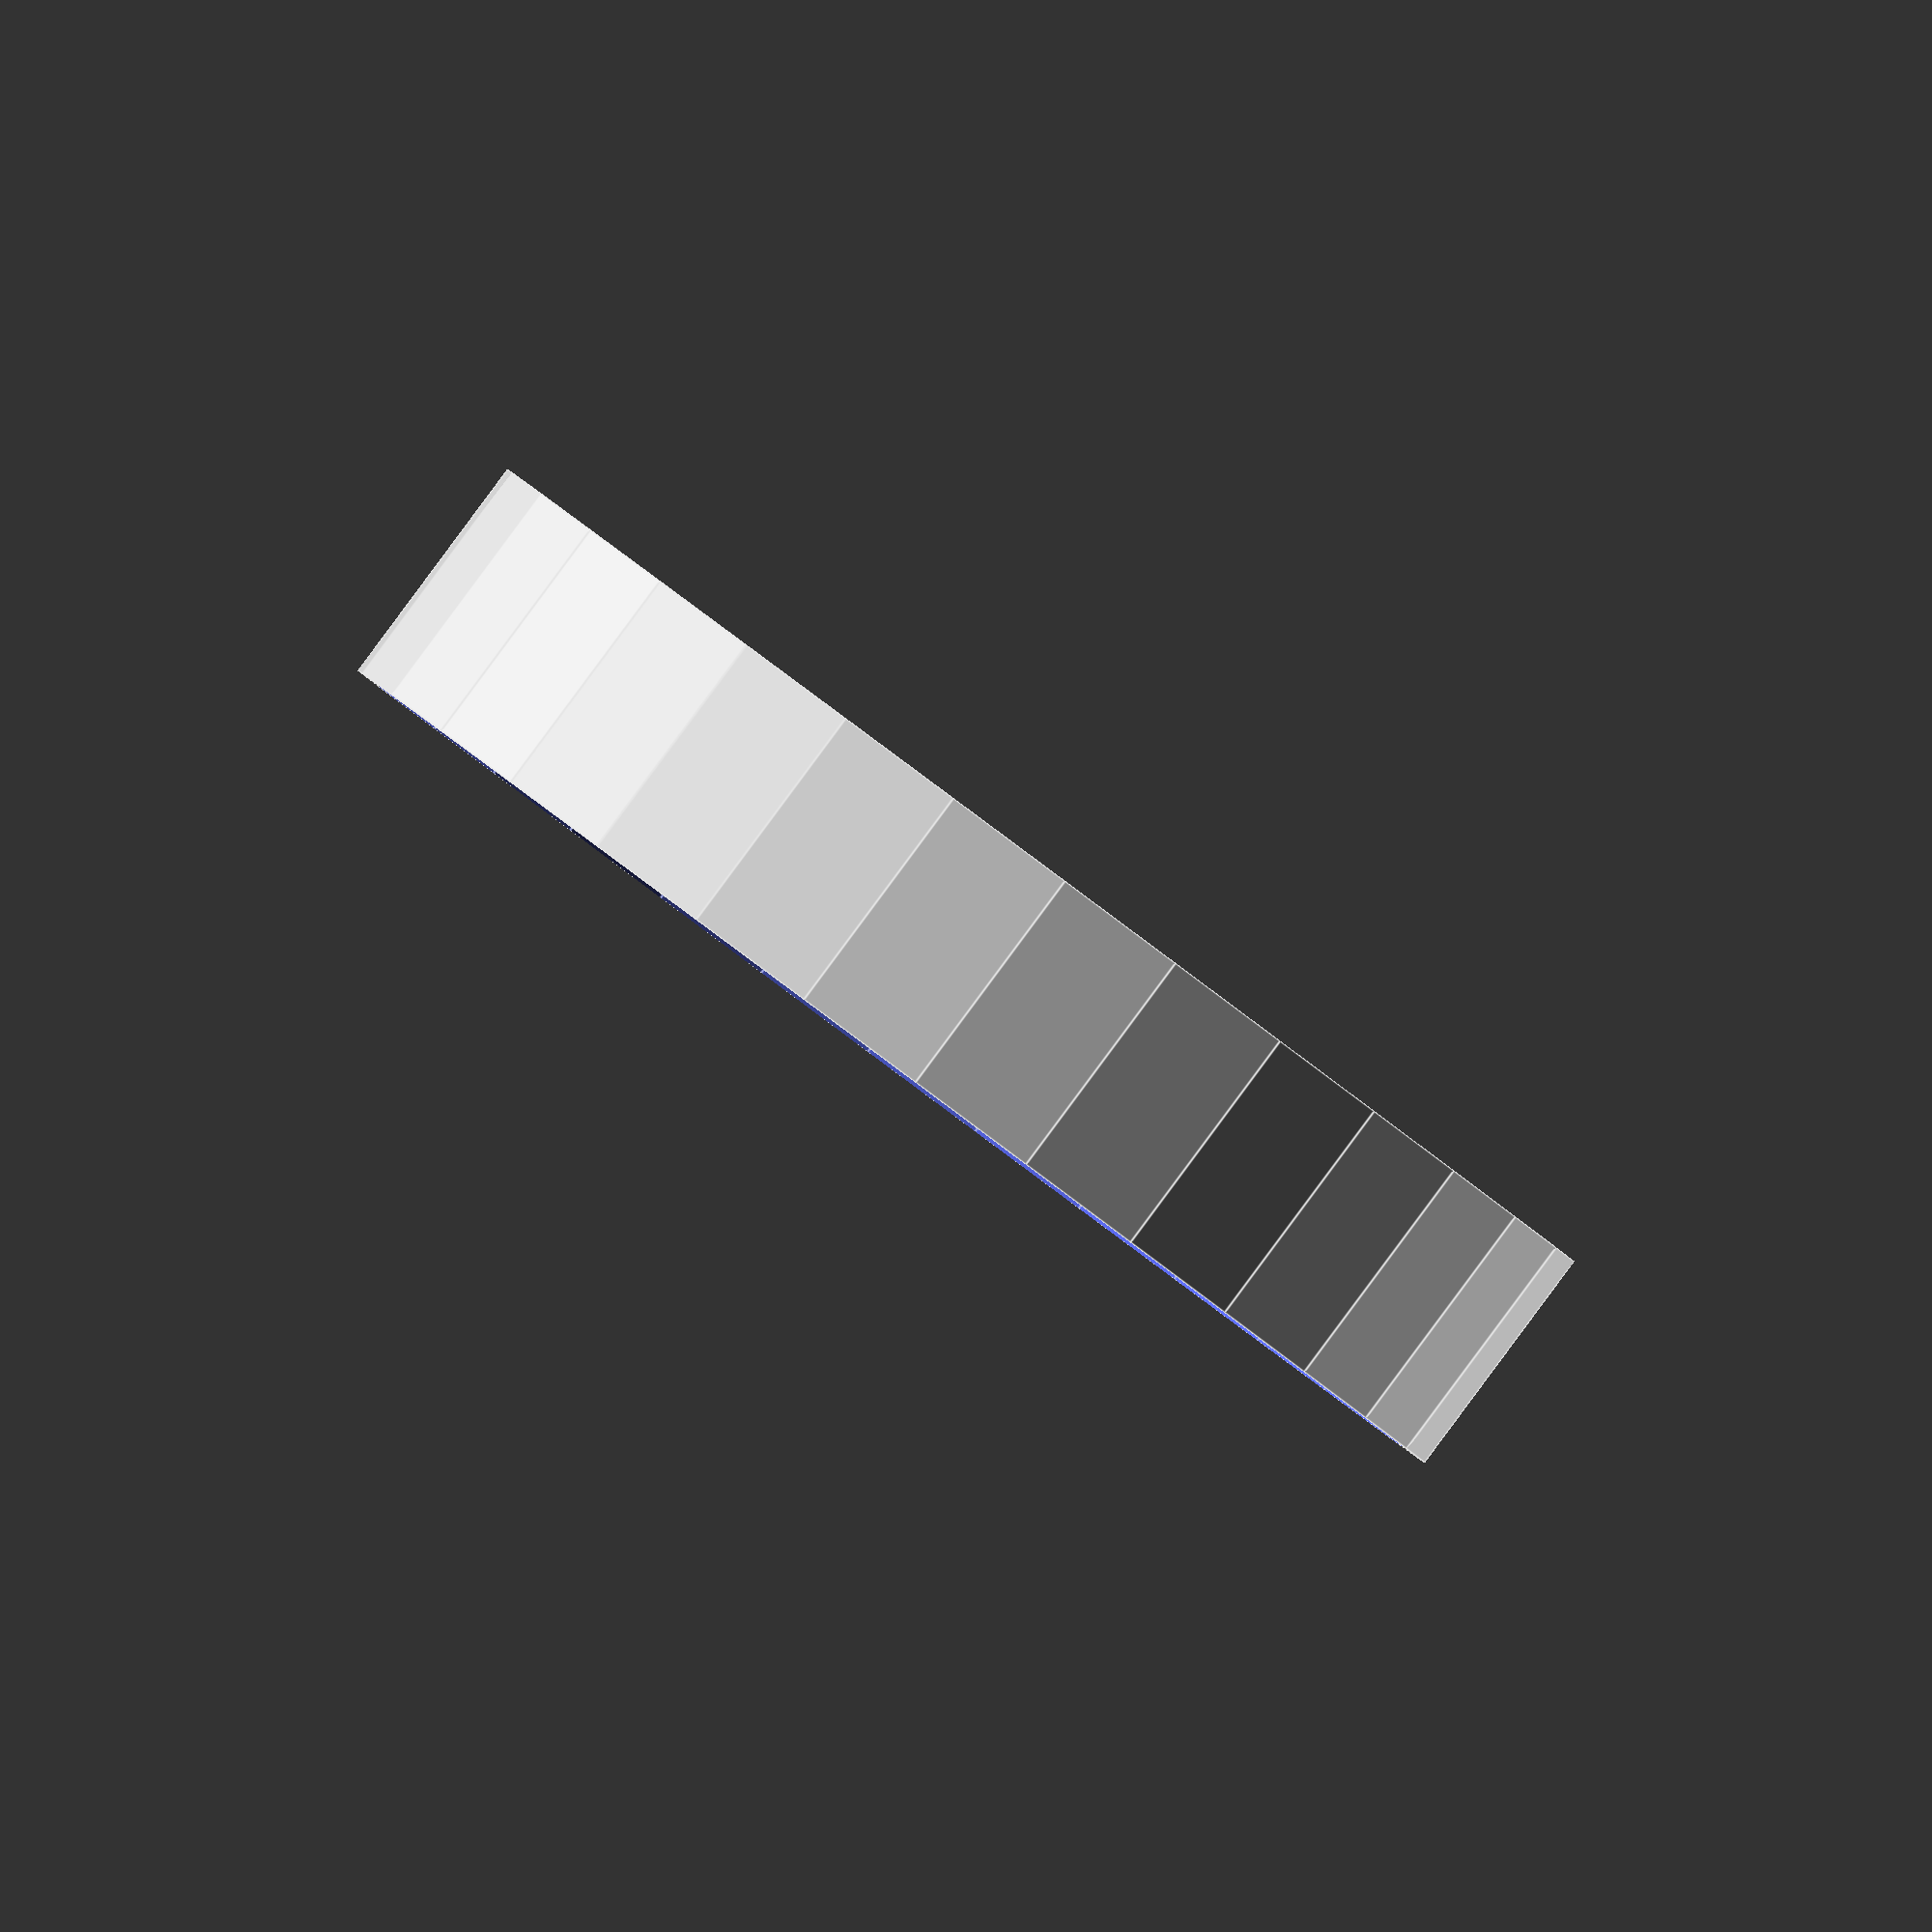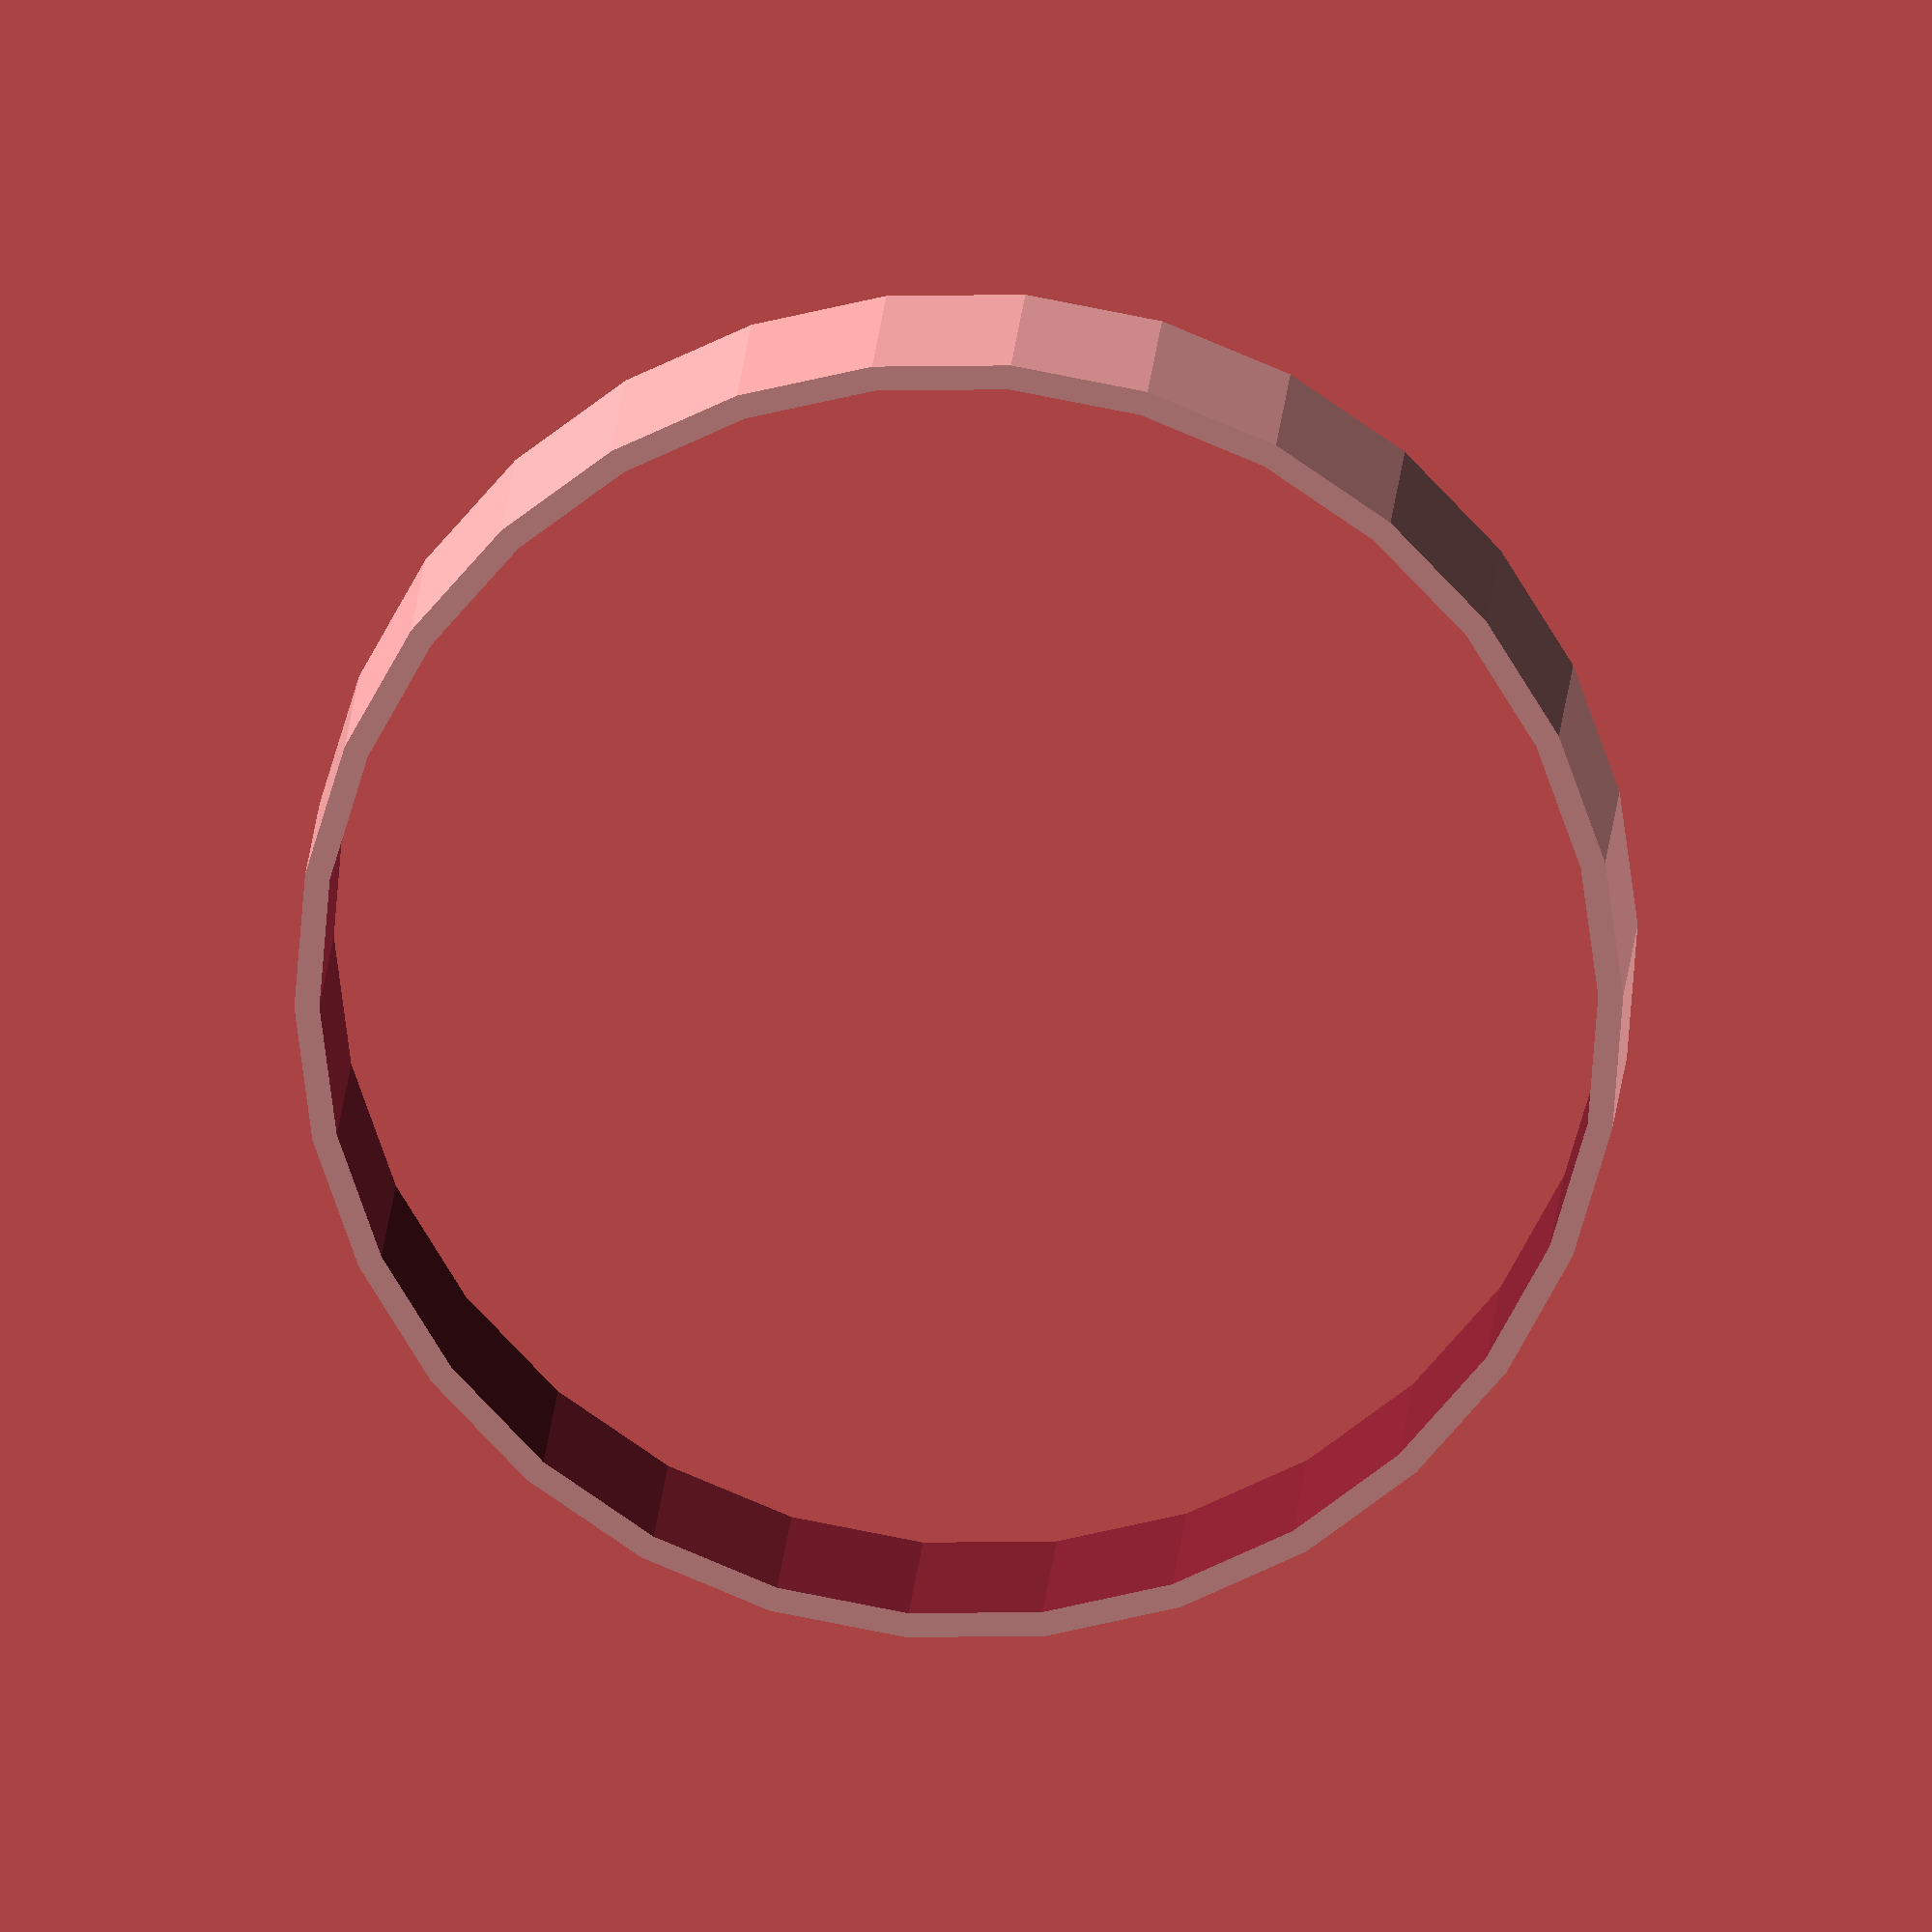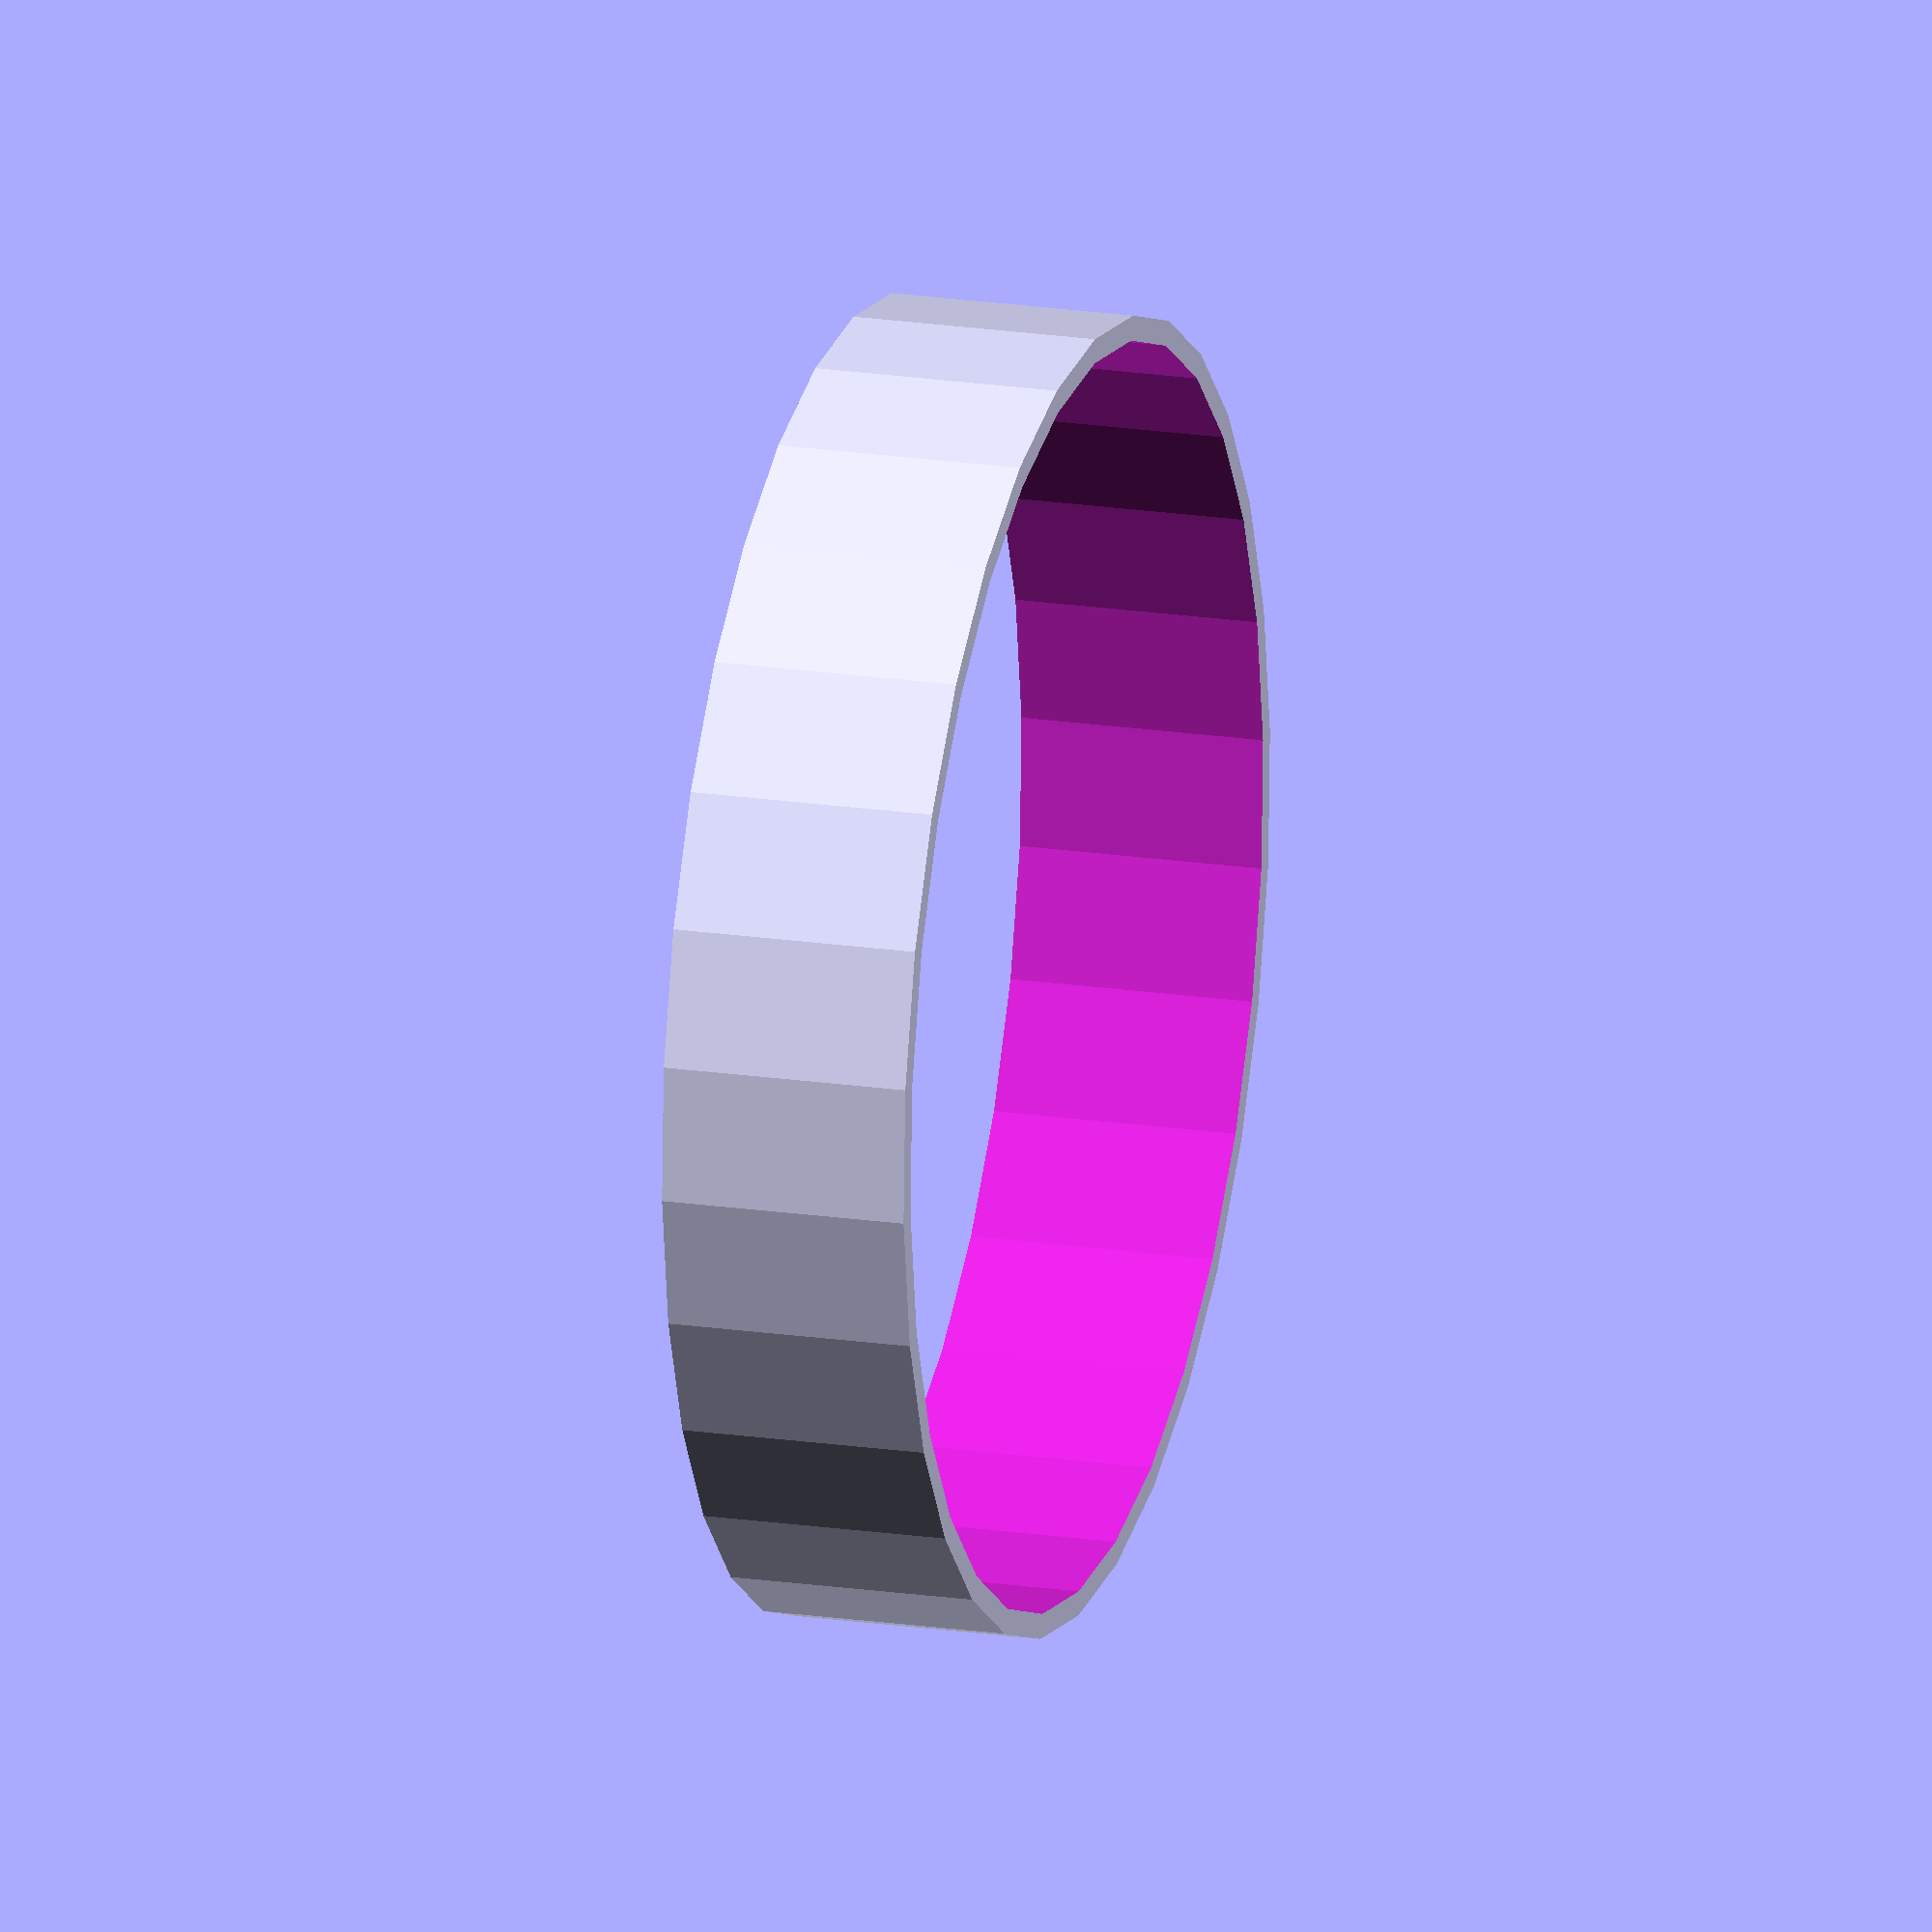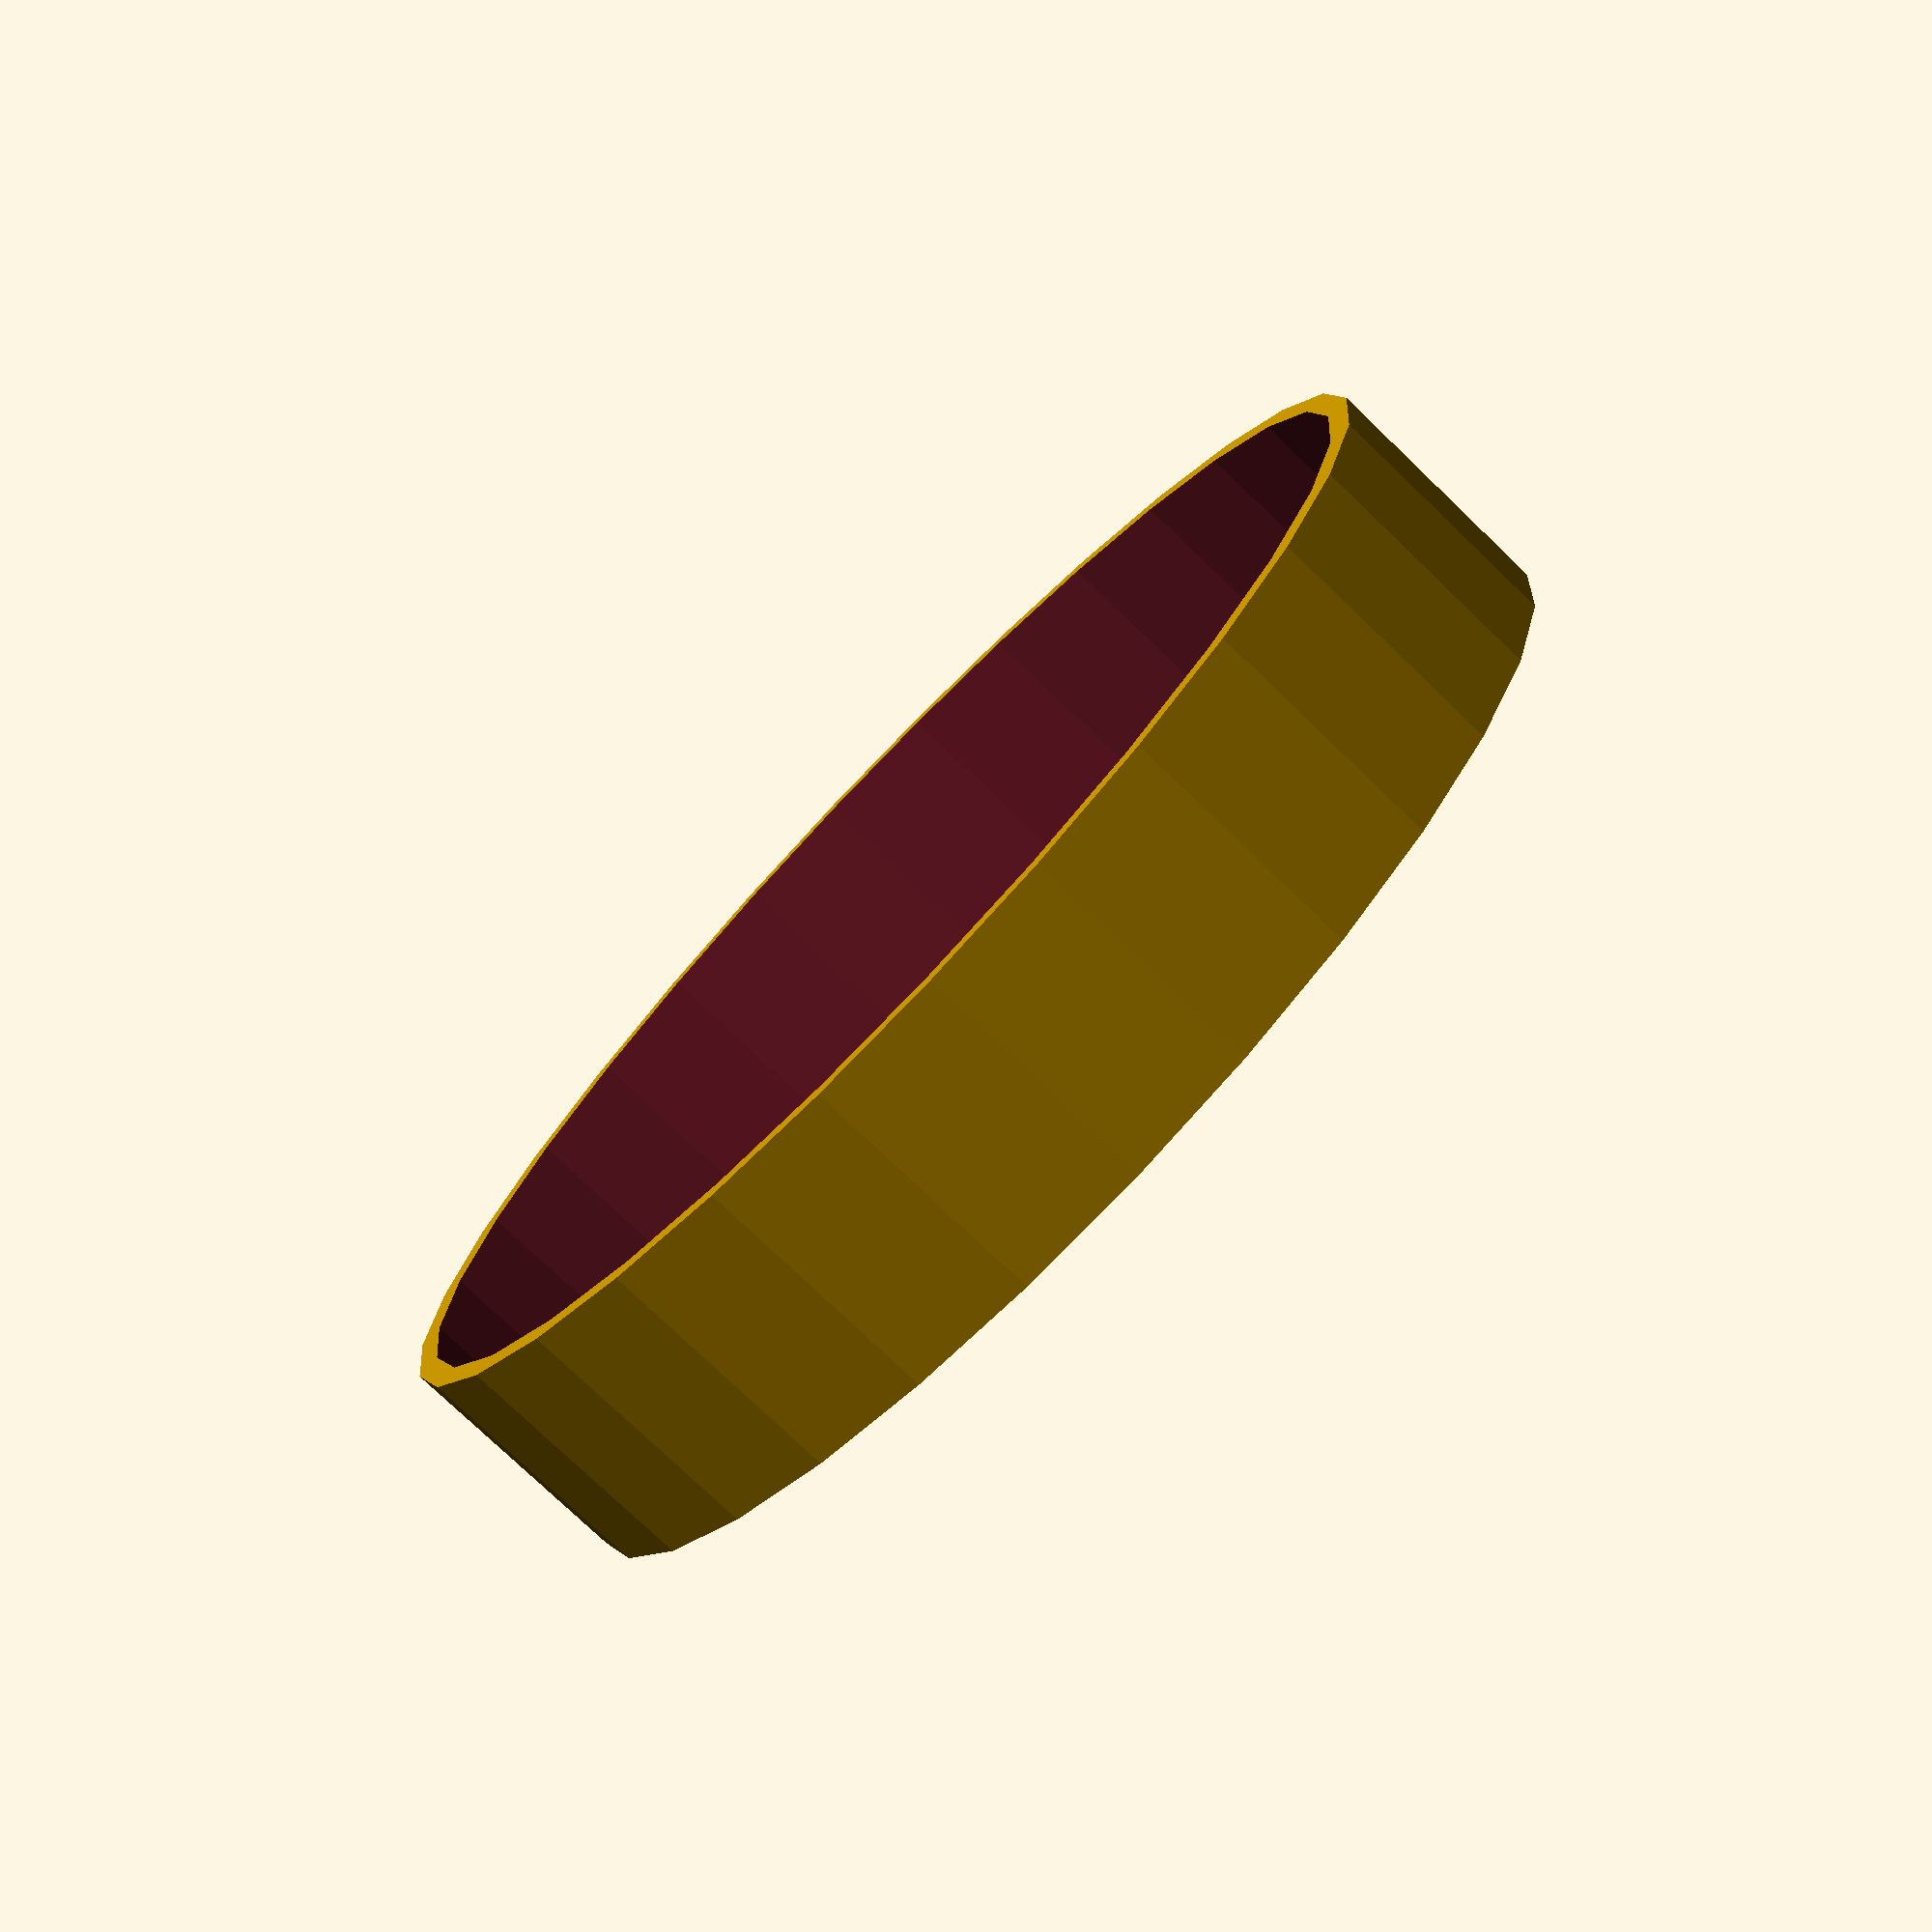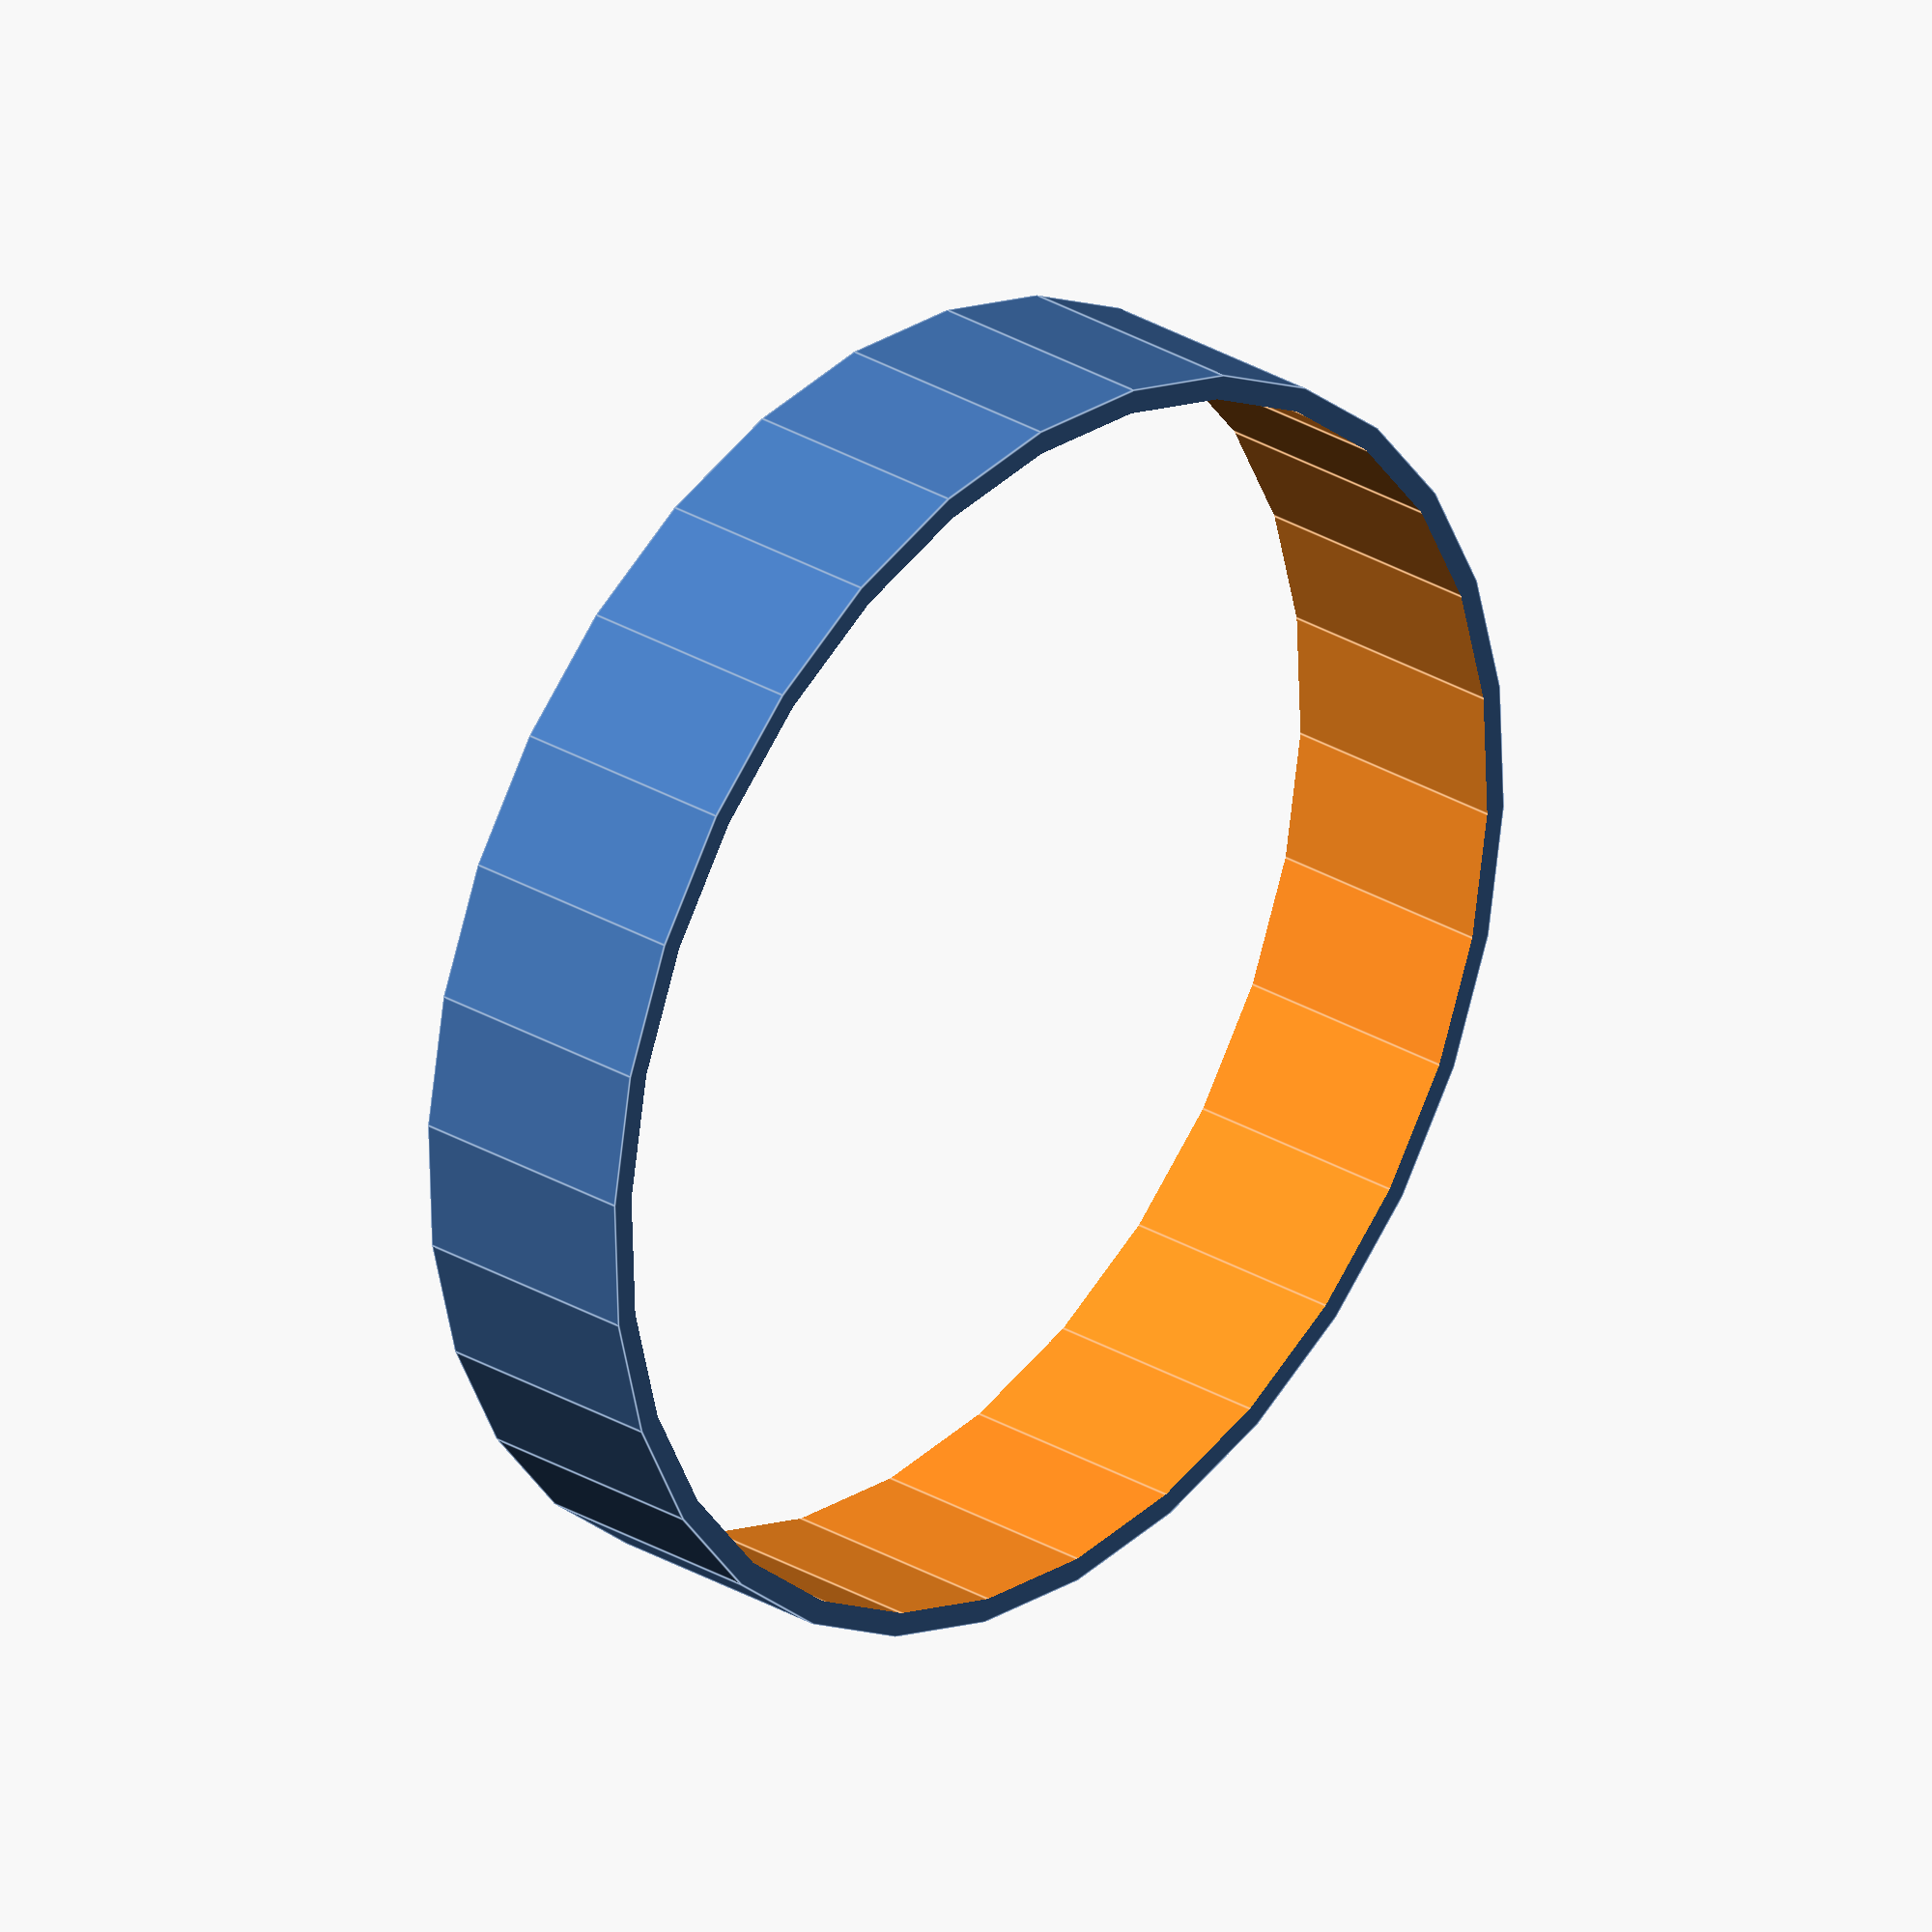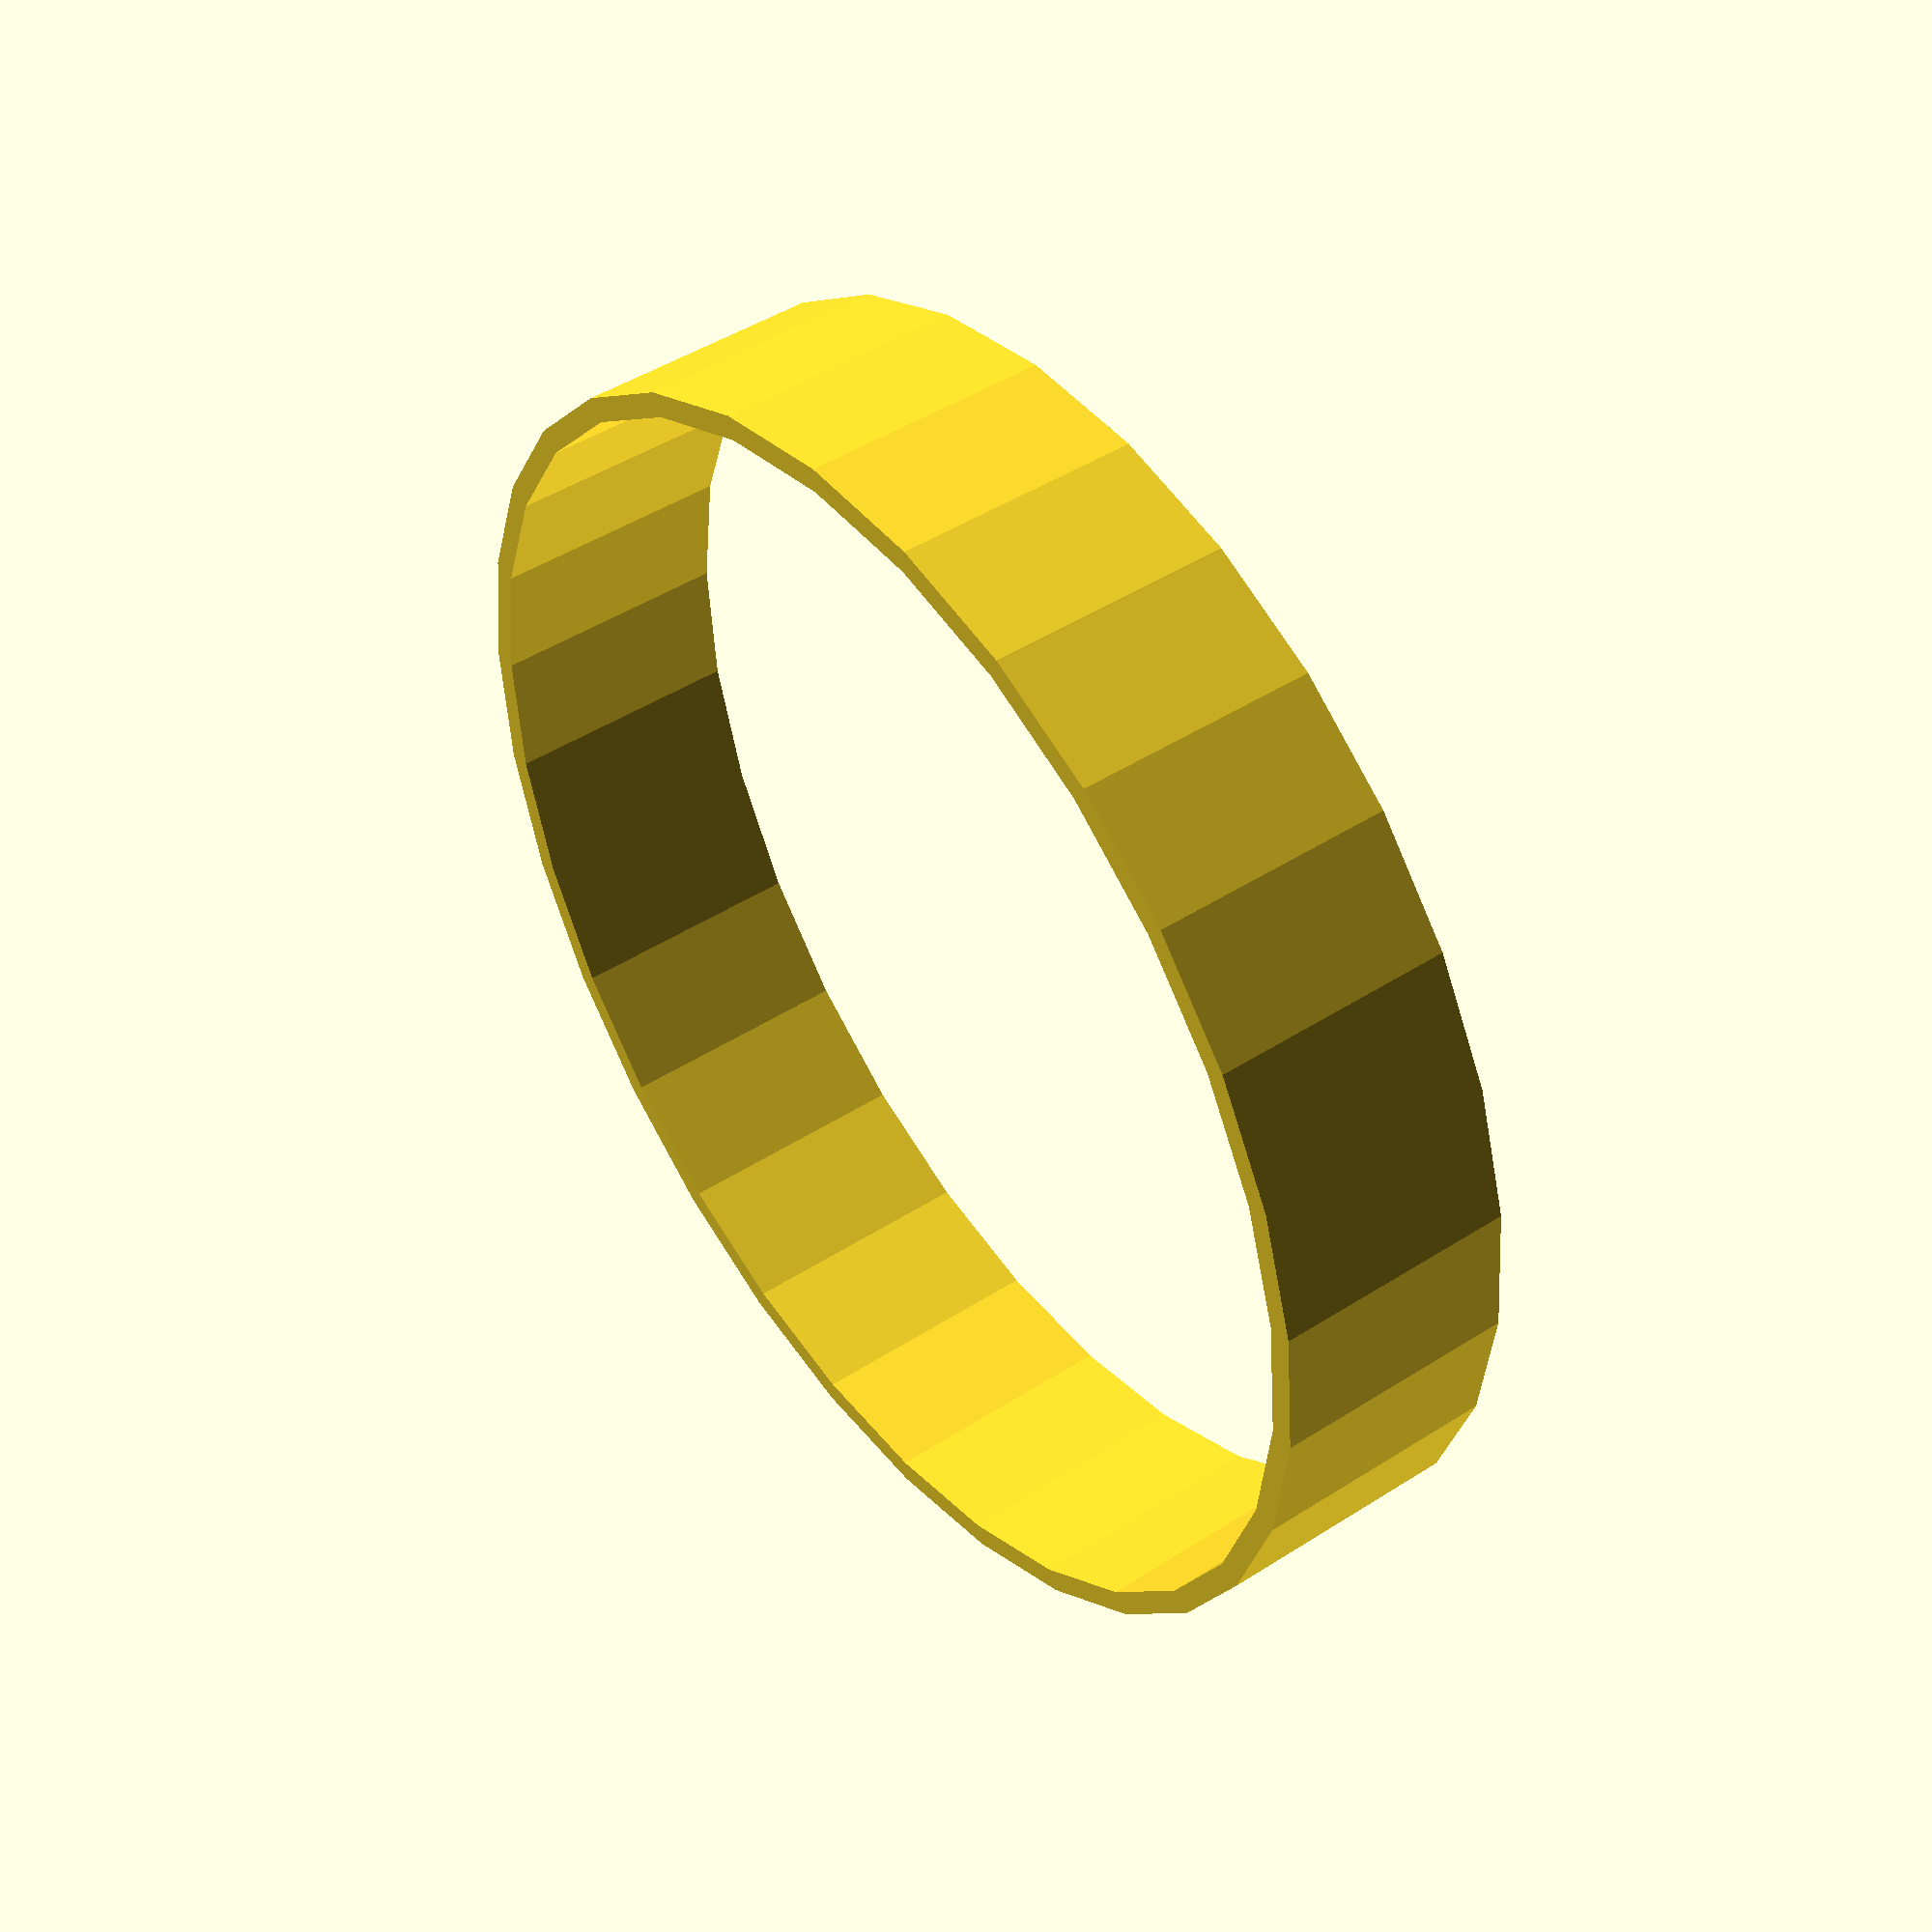
<openscad>
/**
 * This work is licensed under a <a rel="license" href="https://creativecommons.org/licenses/by-sa/4.0/">Creative Commons Attribution 4.0 Unported License</a>.
 */

difference() {
    cylinder(r=26.5, h=10);
    translate([0, 0, -10]) {
        cylinder(r=25.5, h=30);
    }
}
</openscad>
<views>
elev=270.2 azim=320.6 roll=36.6 proj=o view=edges
elev=343.6 azim=313.5 roll=183.3 proj=o view=solid
elev=160.9 azim=212.6 roll=254.0 proj=o view=wireframe
elev=76.2 azim=253.4 roll=226.1 proj=p view=wireframe
elev=151.4 azim=183.6 roll=228.0 proj=o view=edges
elev=314.5 azim=107.3 roll=233.4 proj=p view=wireframe
</views>
